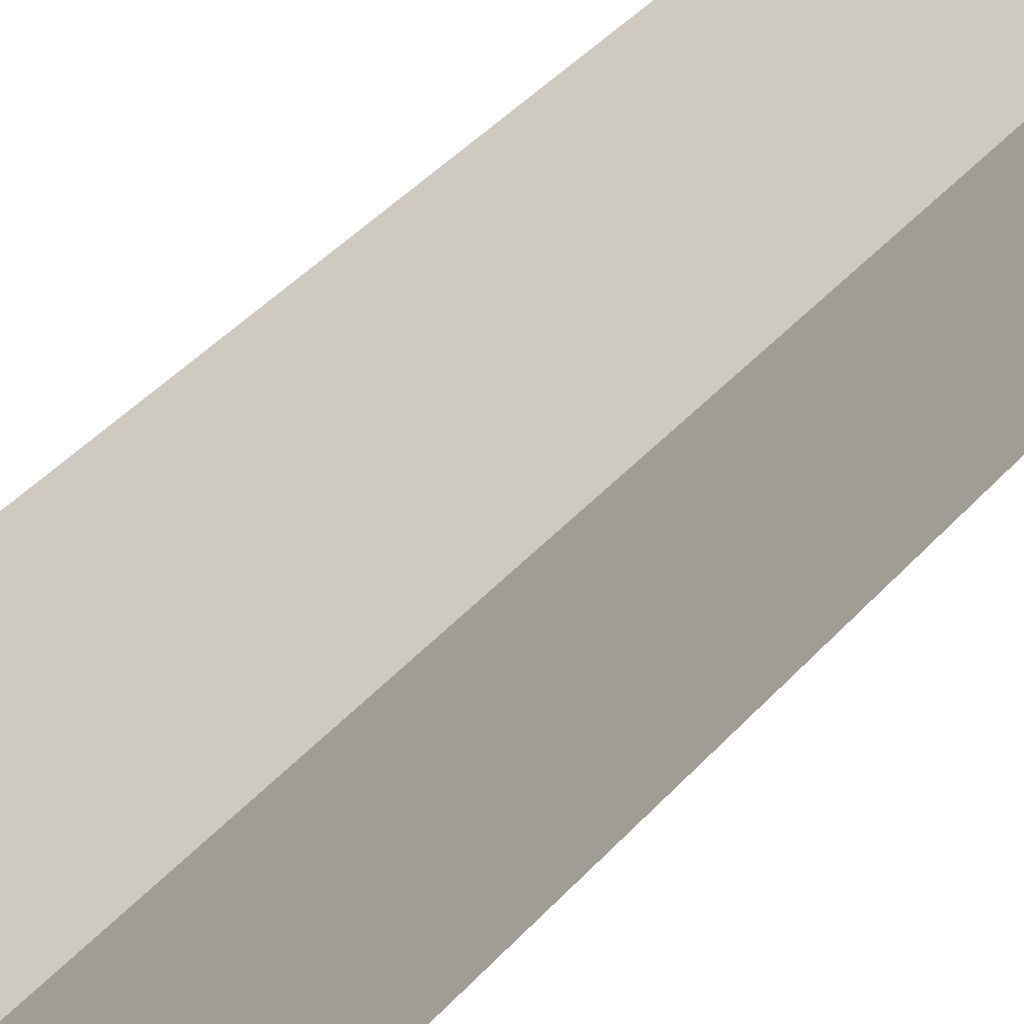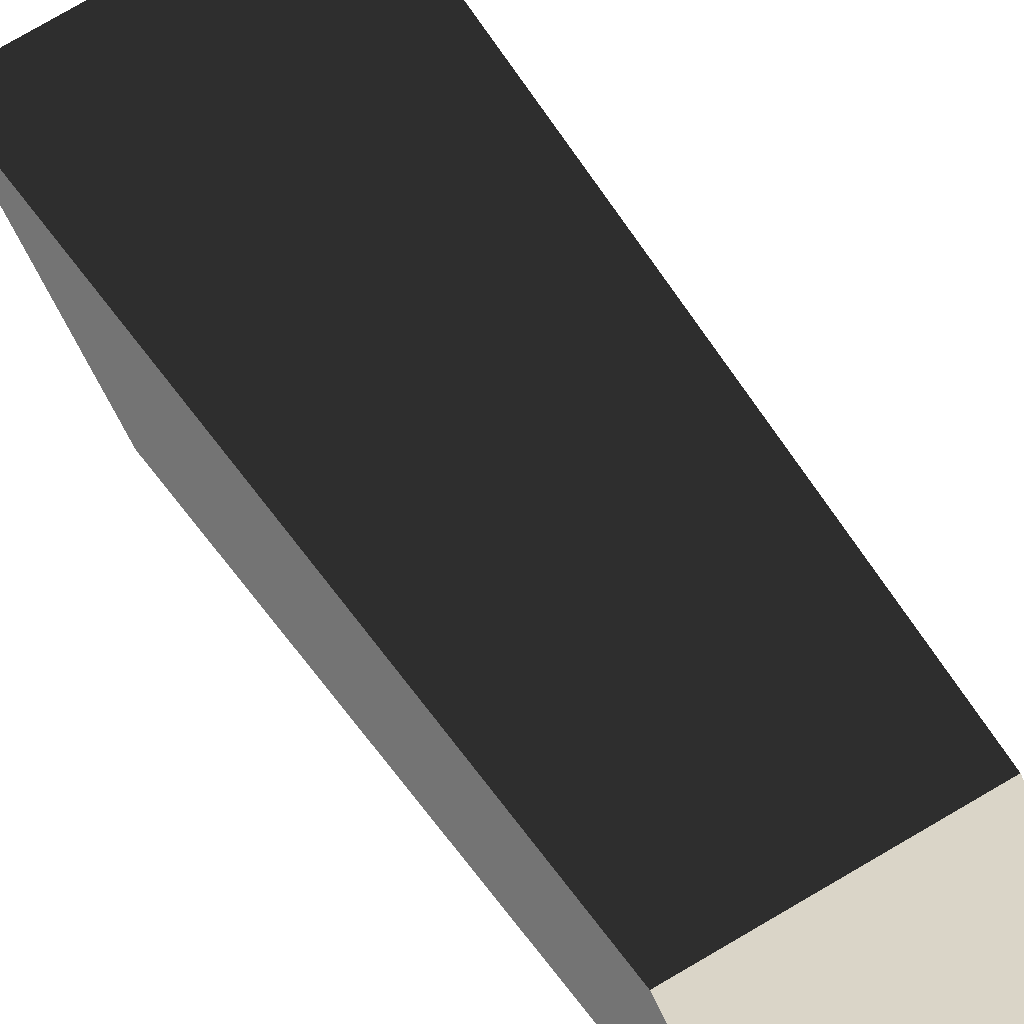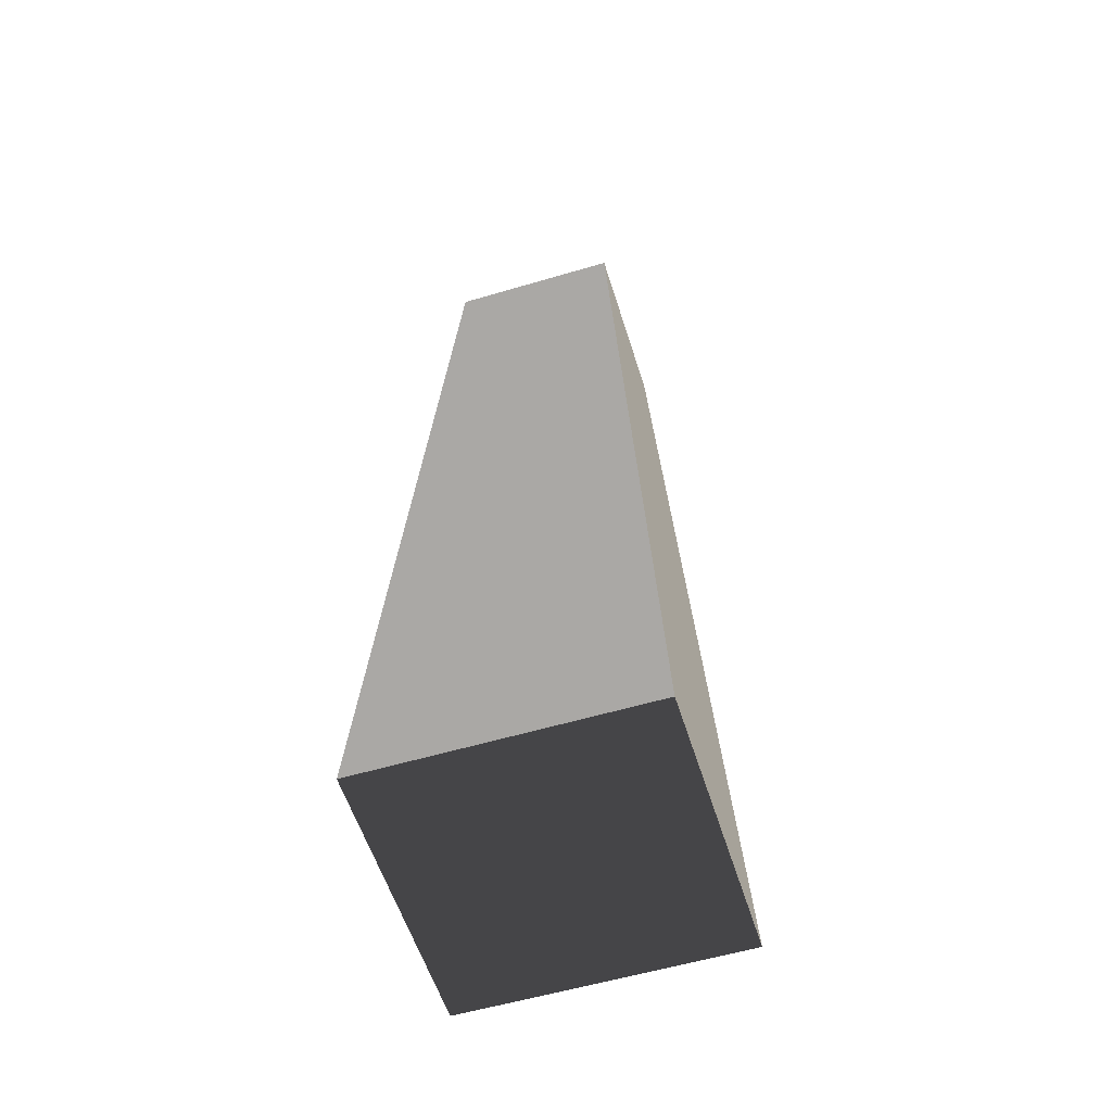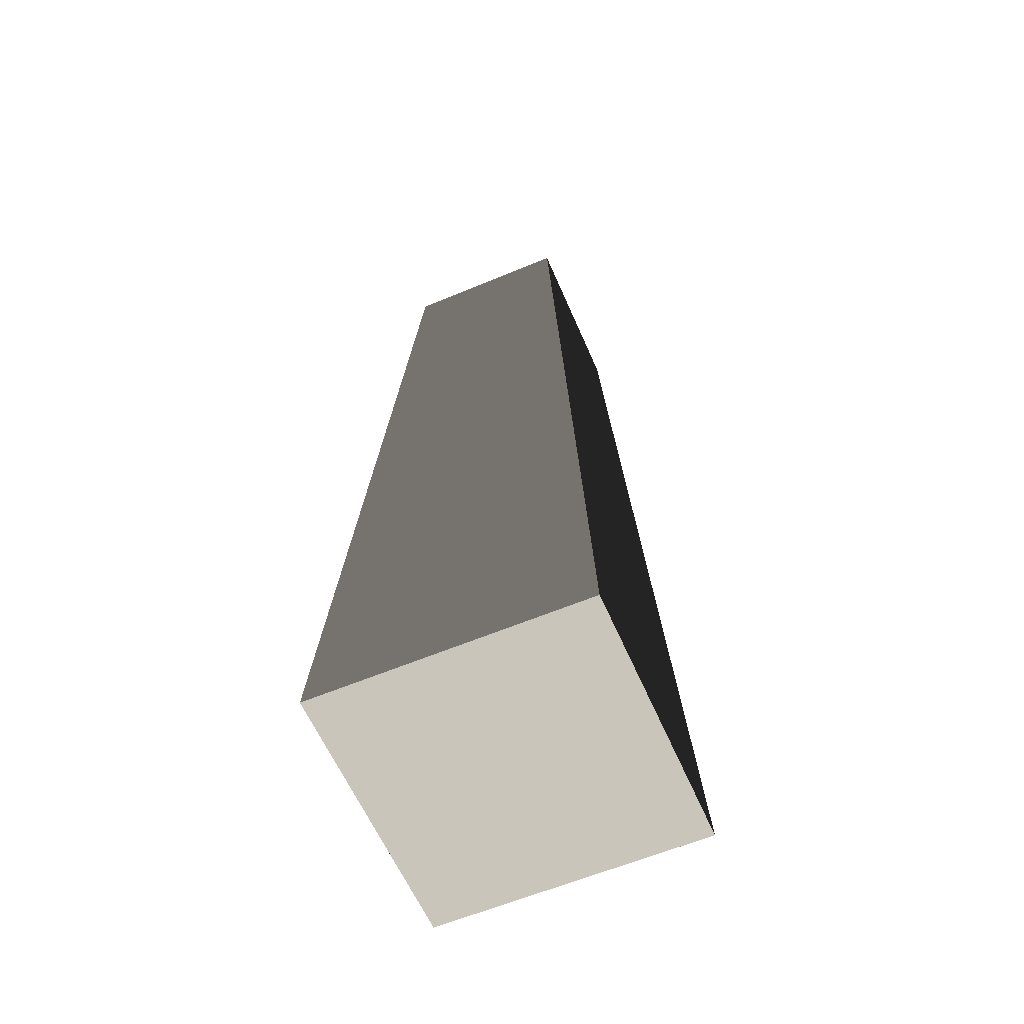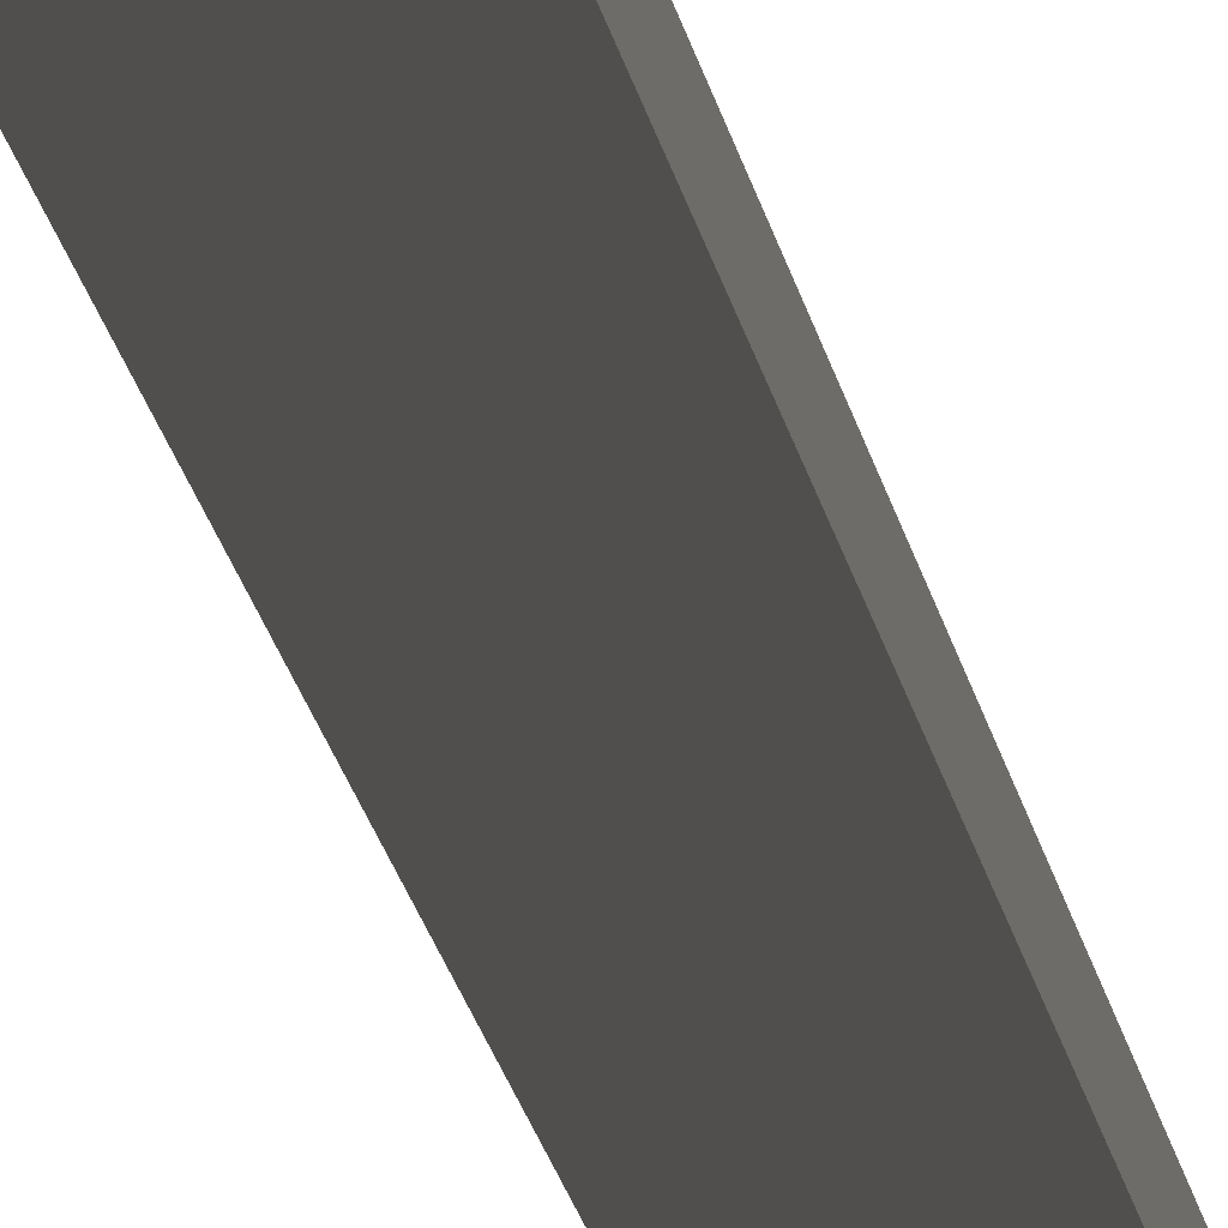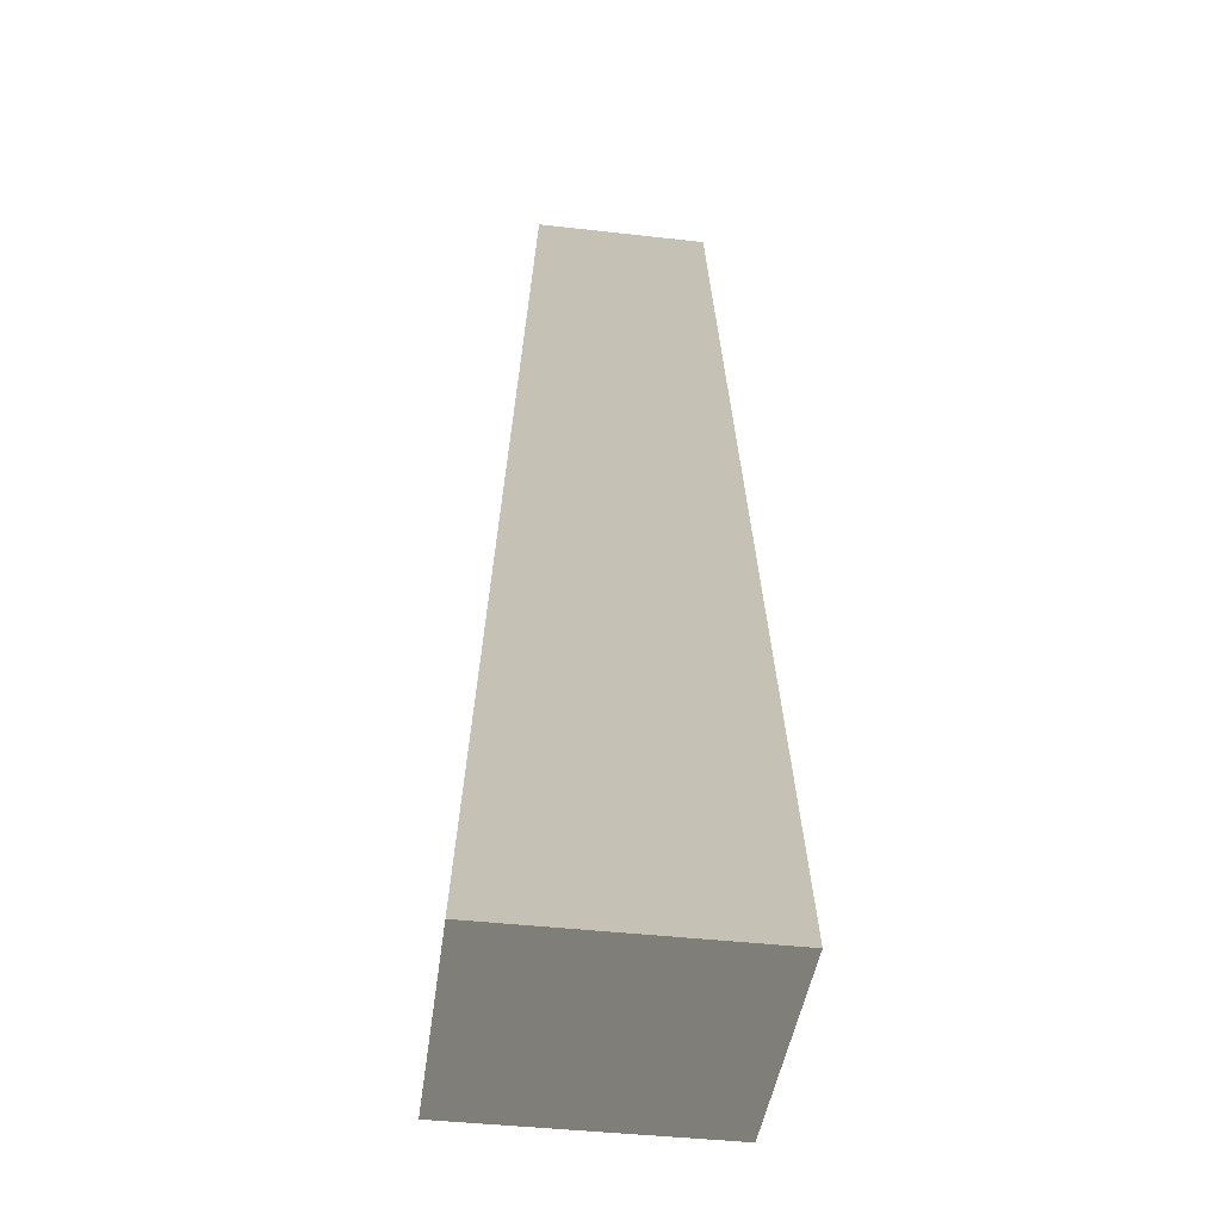
<metadata>
{"format":"obj","ext":"obj","renderer":"f3d","projection":"perspective","resolution":1024,"background":"white","views":[{"elev":-48.6,"azim":-40.9,"up":"+Y"},{"elev":29.1,"azim":-20.3,"up":"+Y"},{"elev":-56.5,"azim":-140.0,"up":"+Z"},{"elev":-60.3,"azim":-44.0,"up":"+Z"},{"elev":55.5,"azim":-21.7,"up":"+Y"},{"elev":-43.8,"azim":-74.8,"up":"+Z"}]}
</metadata>
<code>
v -0.9775 -2.39 -6.028
v -2.39 0.9775 -6.028
v -1.47 0.6014 6.028
v -0.6014 -1.47 6.028
v -2.39 0.9775 -6.028
v 0.9775 2.39 -6.028
v 0.6014 1.47 6.028
v -1.47 0.6014 6.028
v 0.9775 2.39 -6.028
v 2.39 -0.9775 -6.028
v 1.47 -0.6014 6.028
v 0.6014 1.47 6.028
v 2.39 -0.9775 -6.028
v -0.9775 -2.39 -6.028
v -0.6014 -1.47 6.028
v 1.47 -0.6014 6.028
v -2.39 0.9775 -6.028
v -0.9775 -2.39 -6.028
v 2.39 -0.9775 -6.028
v 0.9775 2.39 -6.028
v 0.6014 1.47 6.028
v 1.47 -0.6014 6.028
v -0.6014 -1.47 6.028
v -1.47 0.6014 6.028
g Rock_(6)_909_84
f 1 3 2
f 1 4 3
f 5 7 6
f 5 8 7
f 9 11 10
f 9 12 11
f 13 15 14
f 13 16 15
f 17 19 18
f 17 20 19
f 21 23 22
f 21 24 23

</code>
